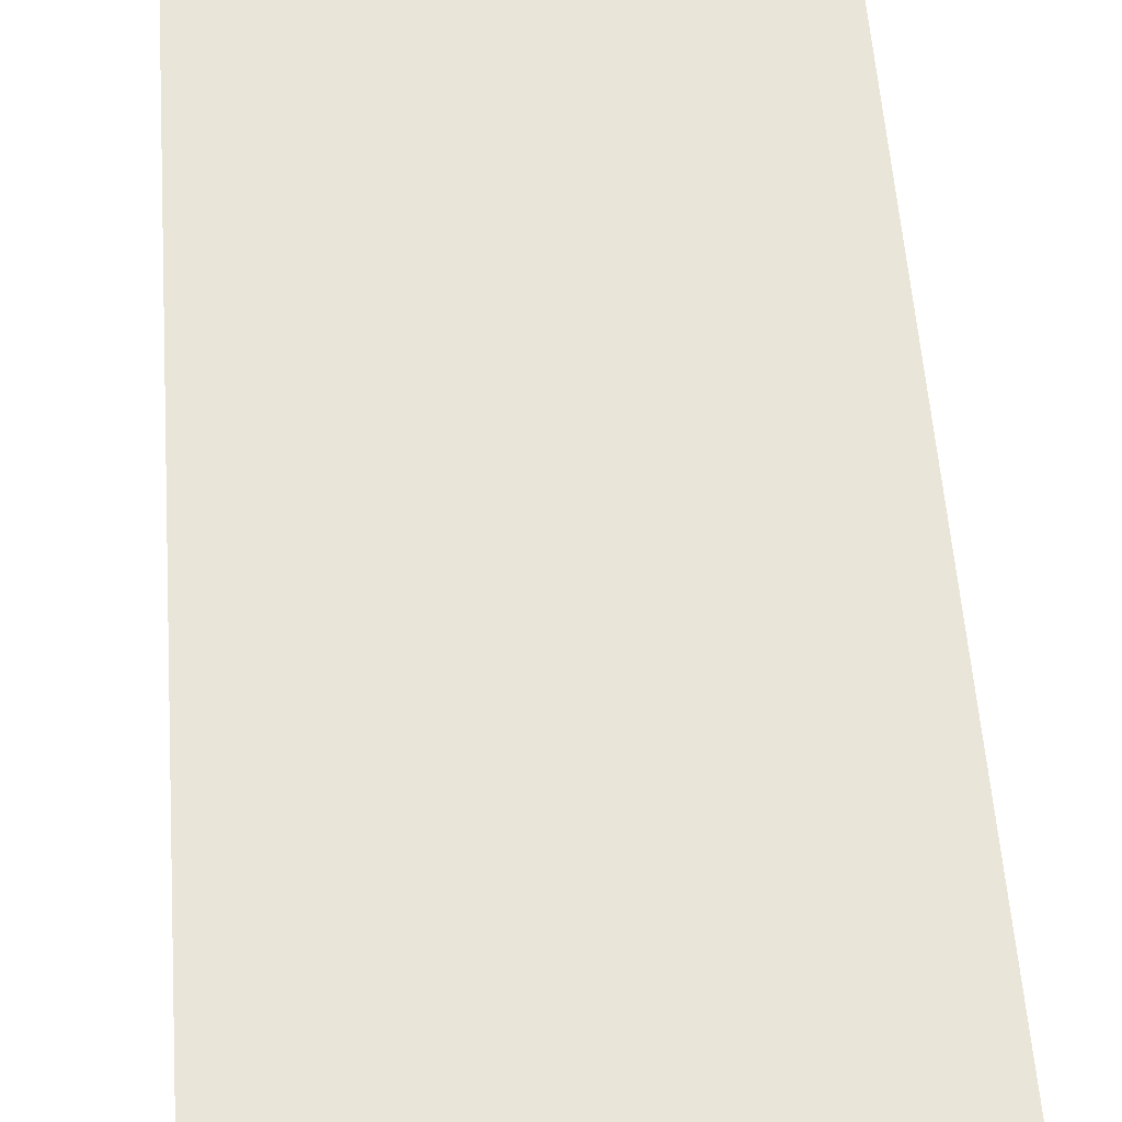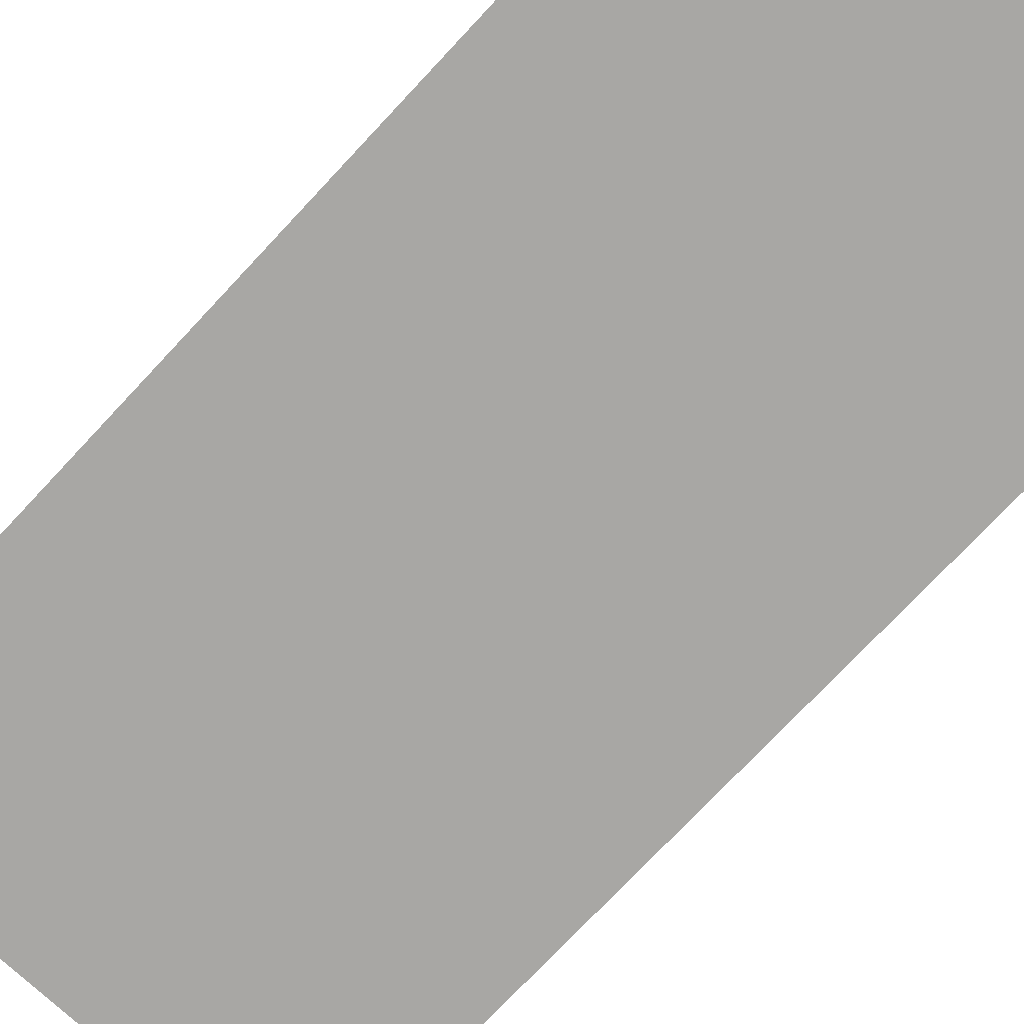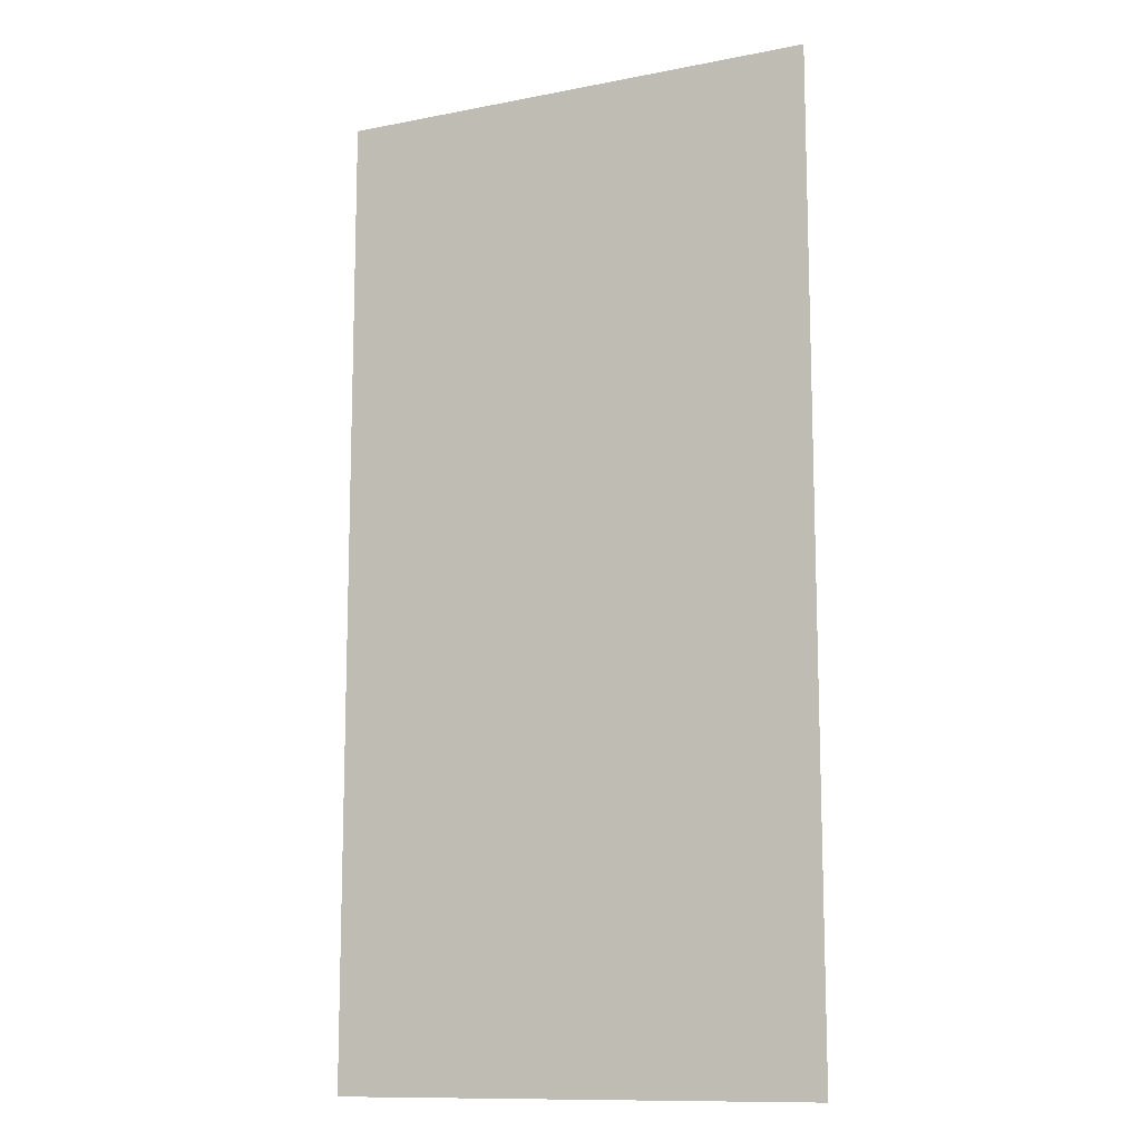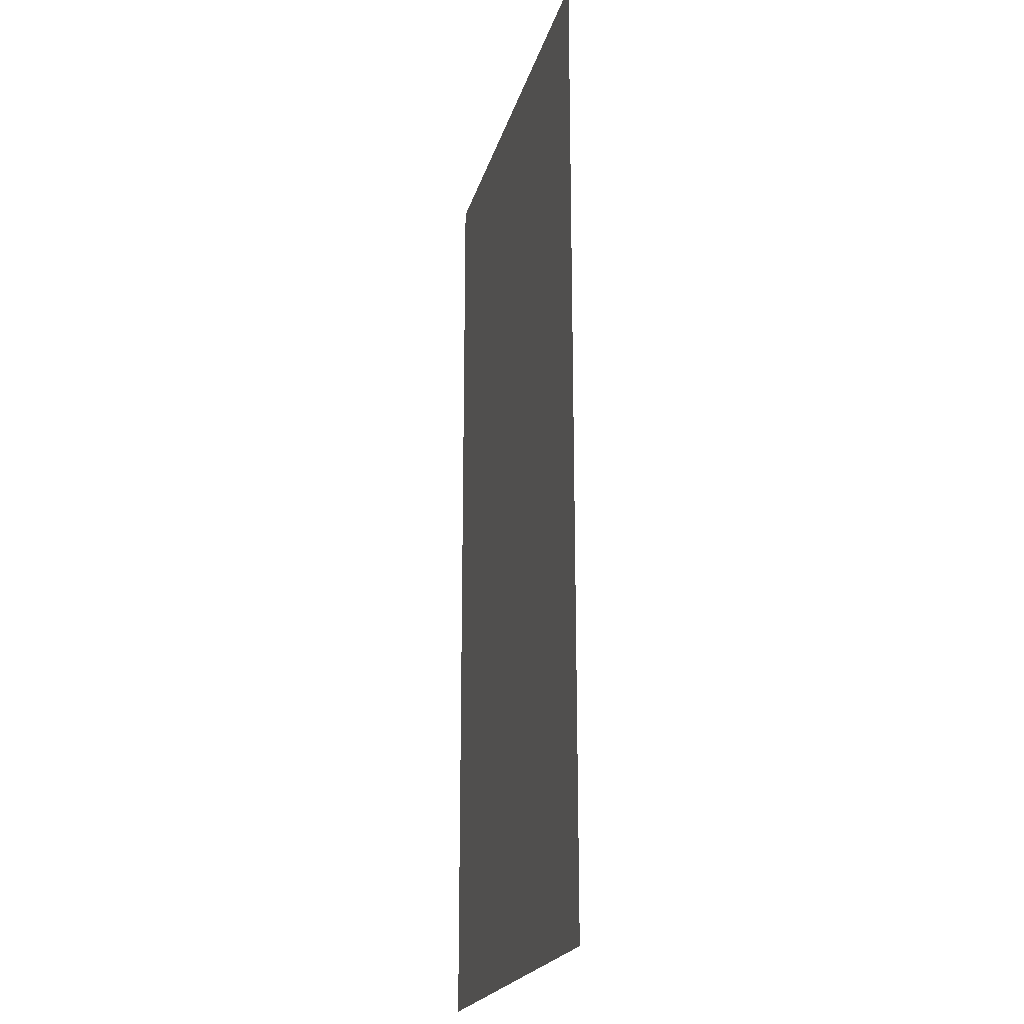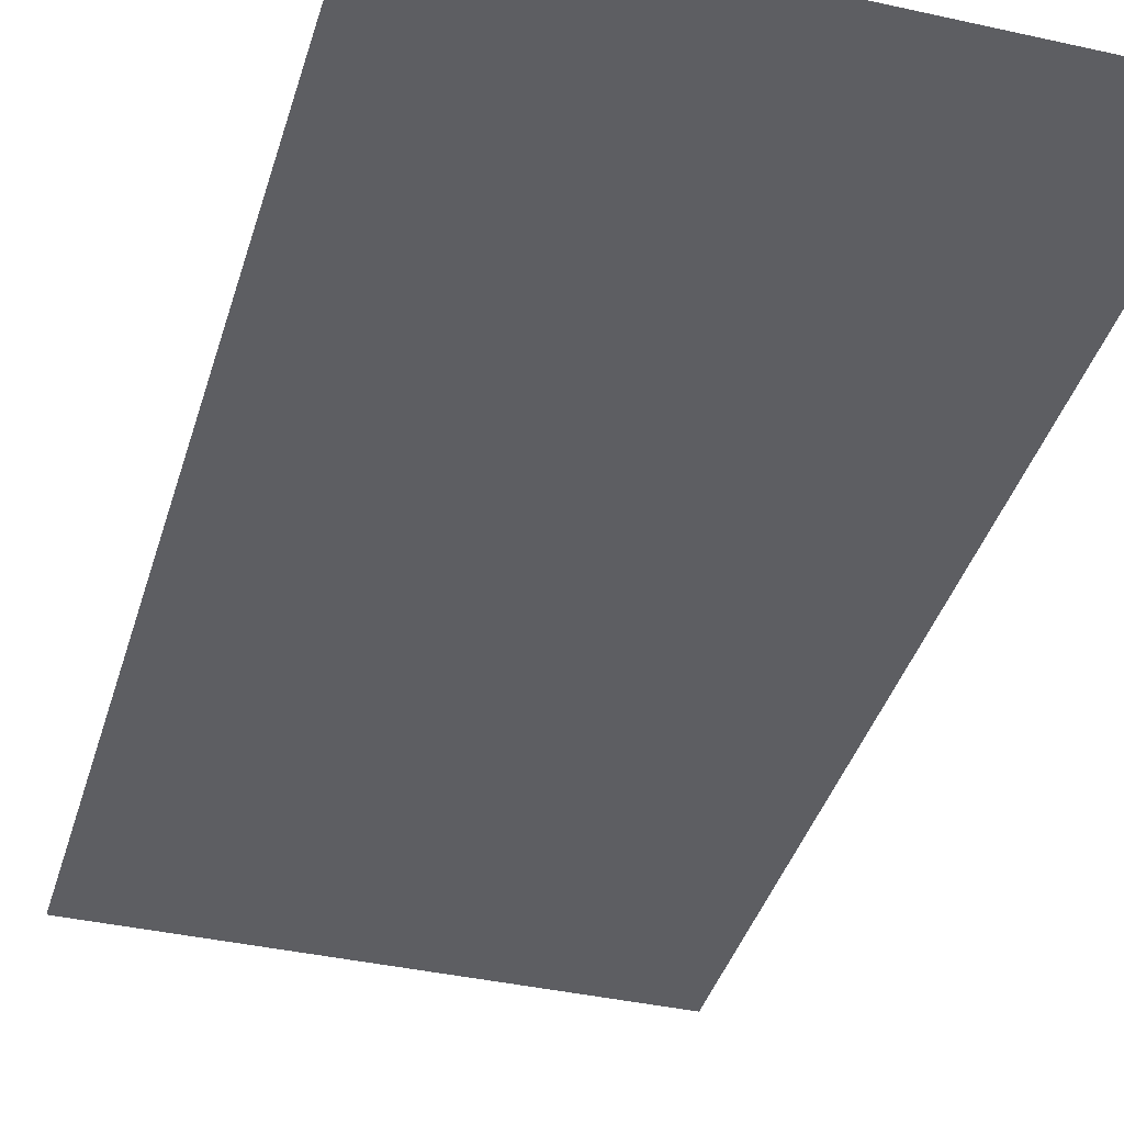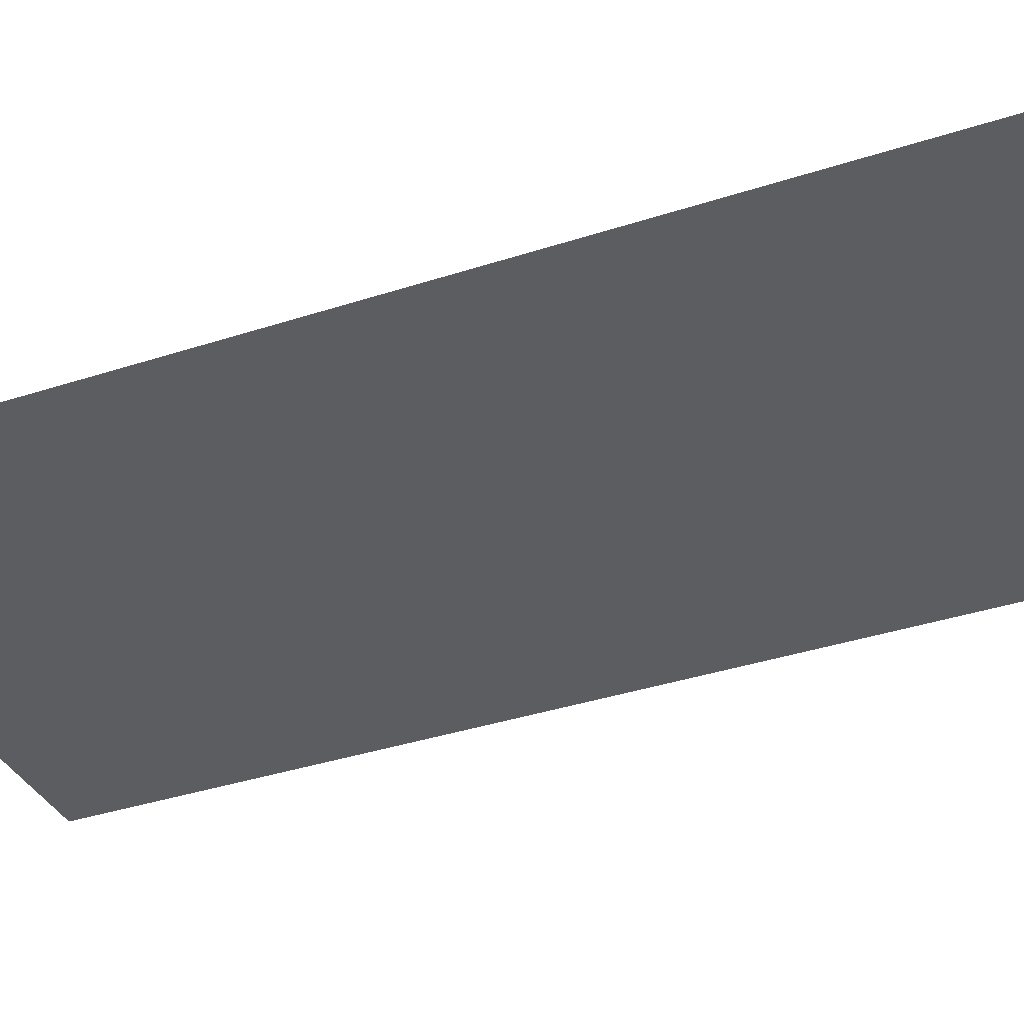
<metadata>
{"format":"obj","ext":"obj","renderer":"f3d","projection":"perspective","resolution":1024,"background":"white","views":[{"elev":57.9,"azim":175.8,"up":"+Z"},{"elev":-74.6,"azim":136.9,"up":"+Z"},{"elev":-11.9,"azim":25.1,"up":"+Y"},{"elev":-20.7,"azim":76.2,"up":"+Y"},{"elev":-38.6,"azim":164.2,"up":"+Z"},{"elev":-35.8,"azim":-66.5,"up":"+Z"}]}
</metadata>
<code>
v -15 -12 0
v -16 -12 0
v -16 -11 0
v -15 -11 0
v -15 -13 0
v -16 -13 0
v -16 -12 0
v -15 -12 0
g Map_Master_mesh_0077
f 1 2 3 4
f 5 6 7 8

</code>
